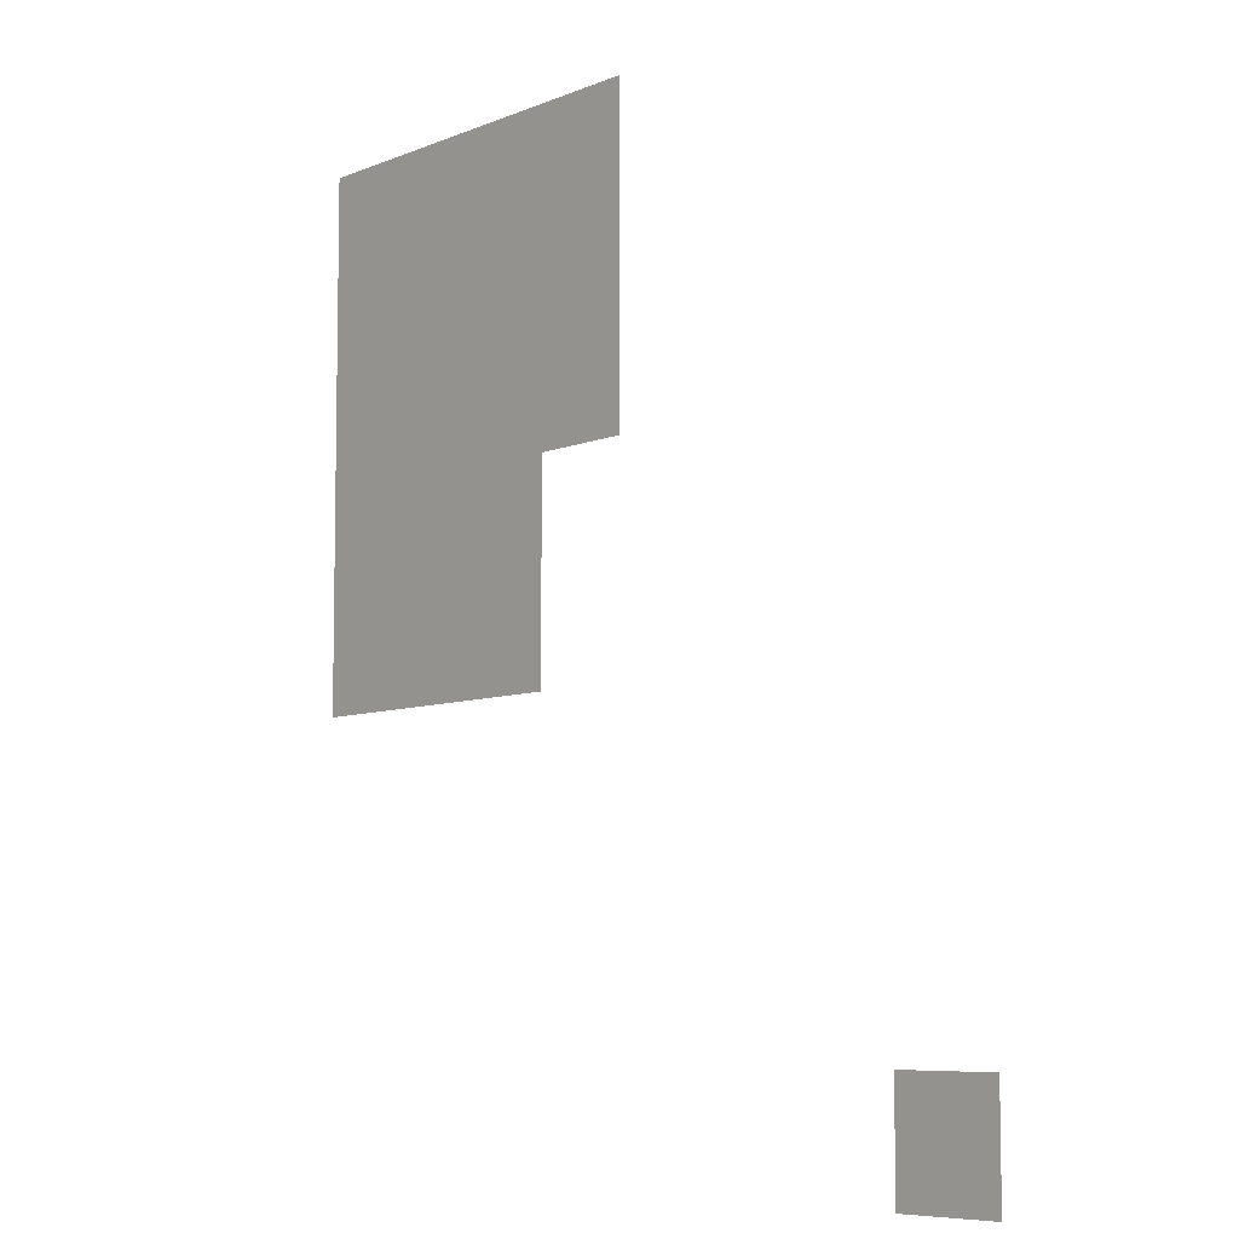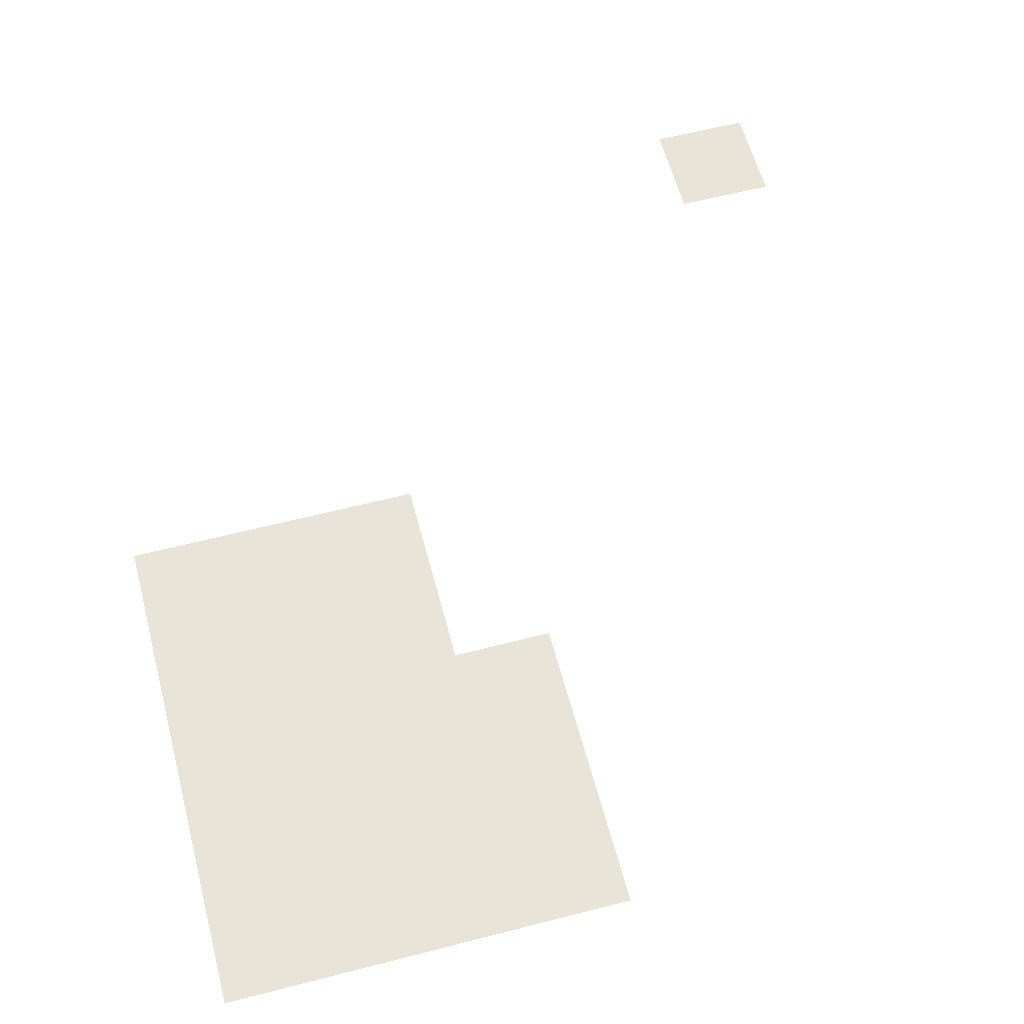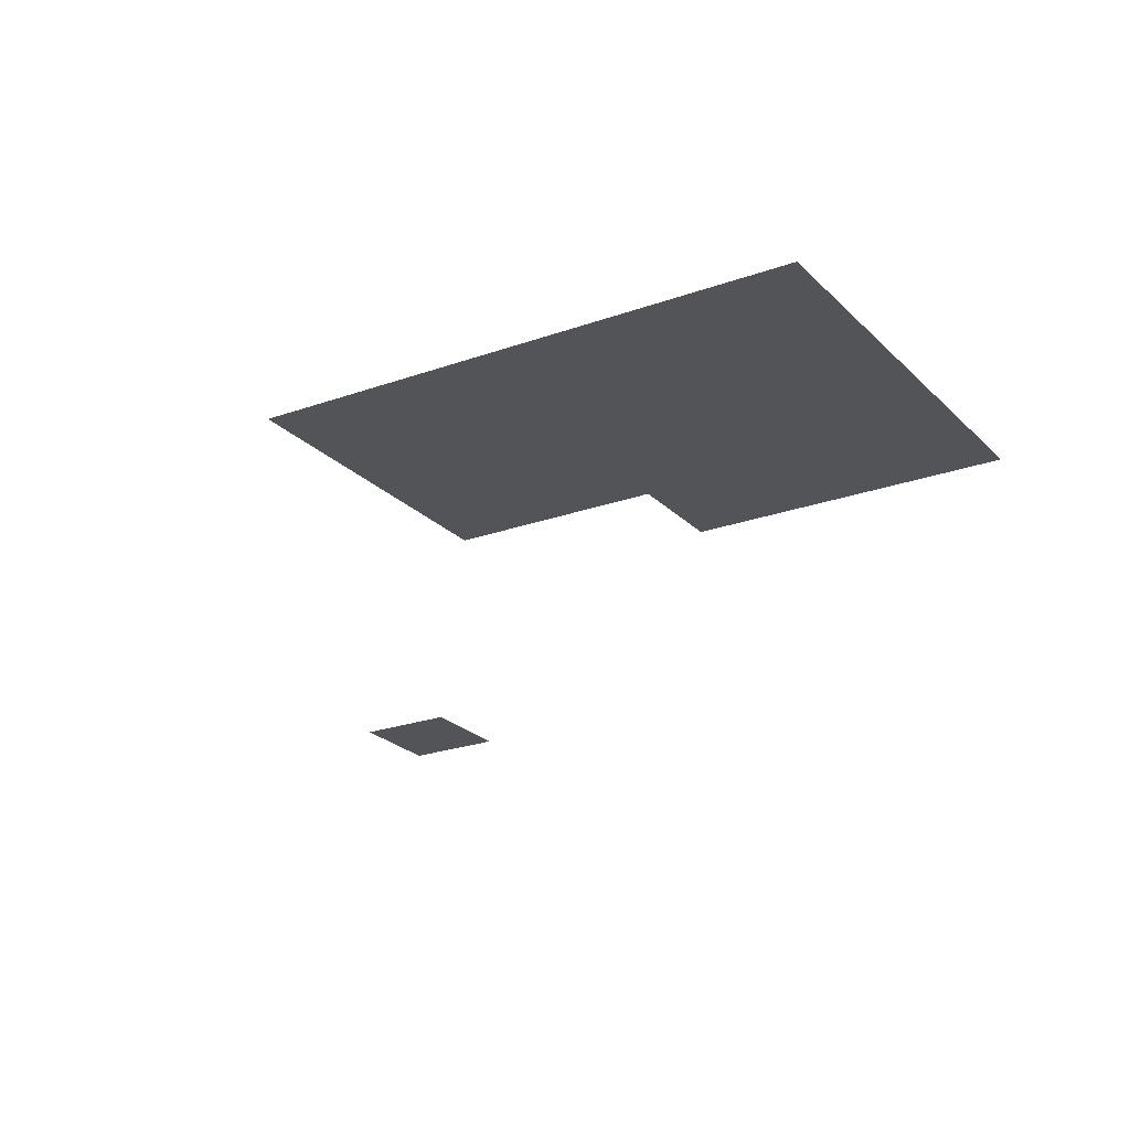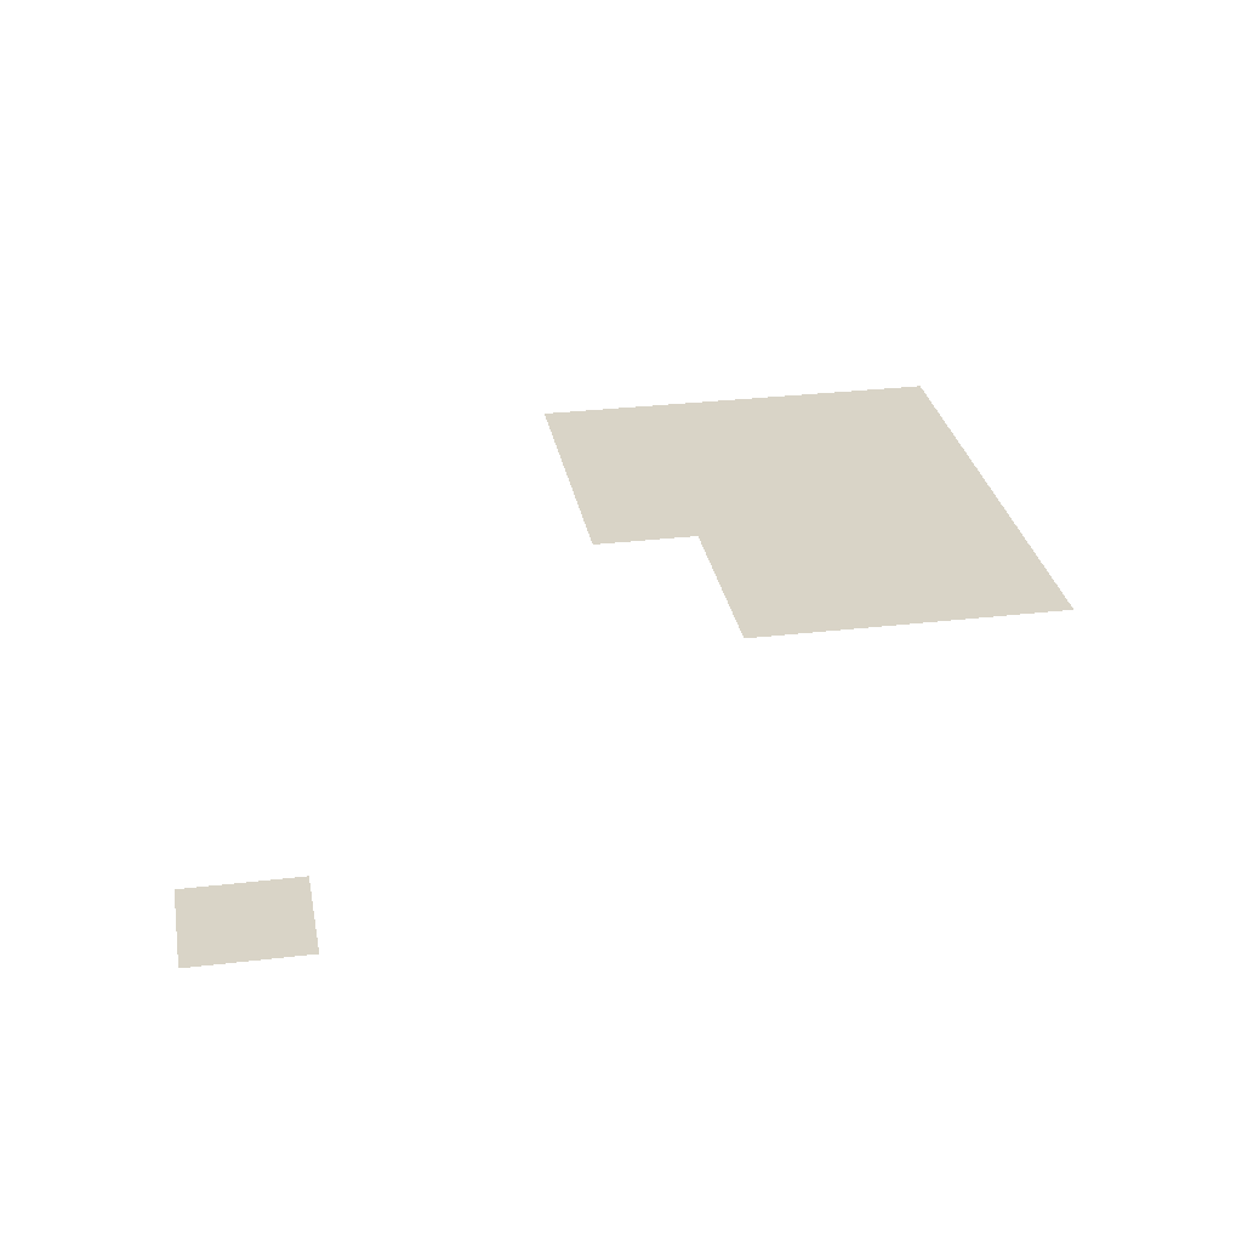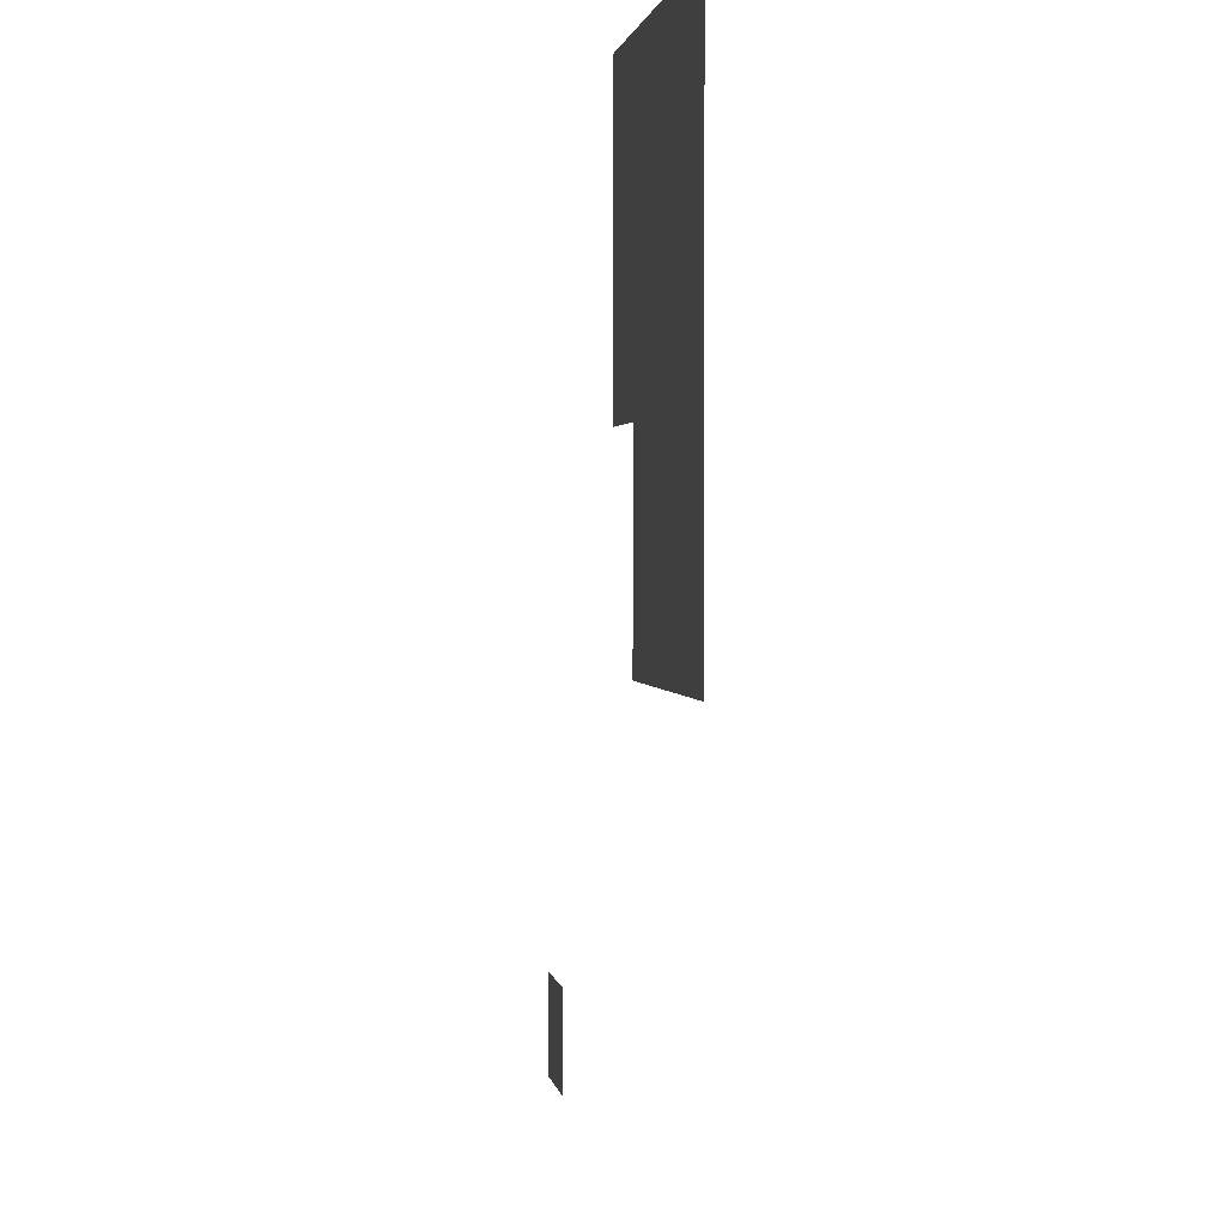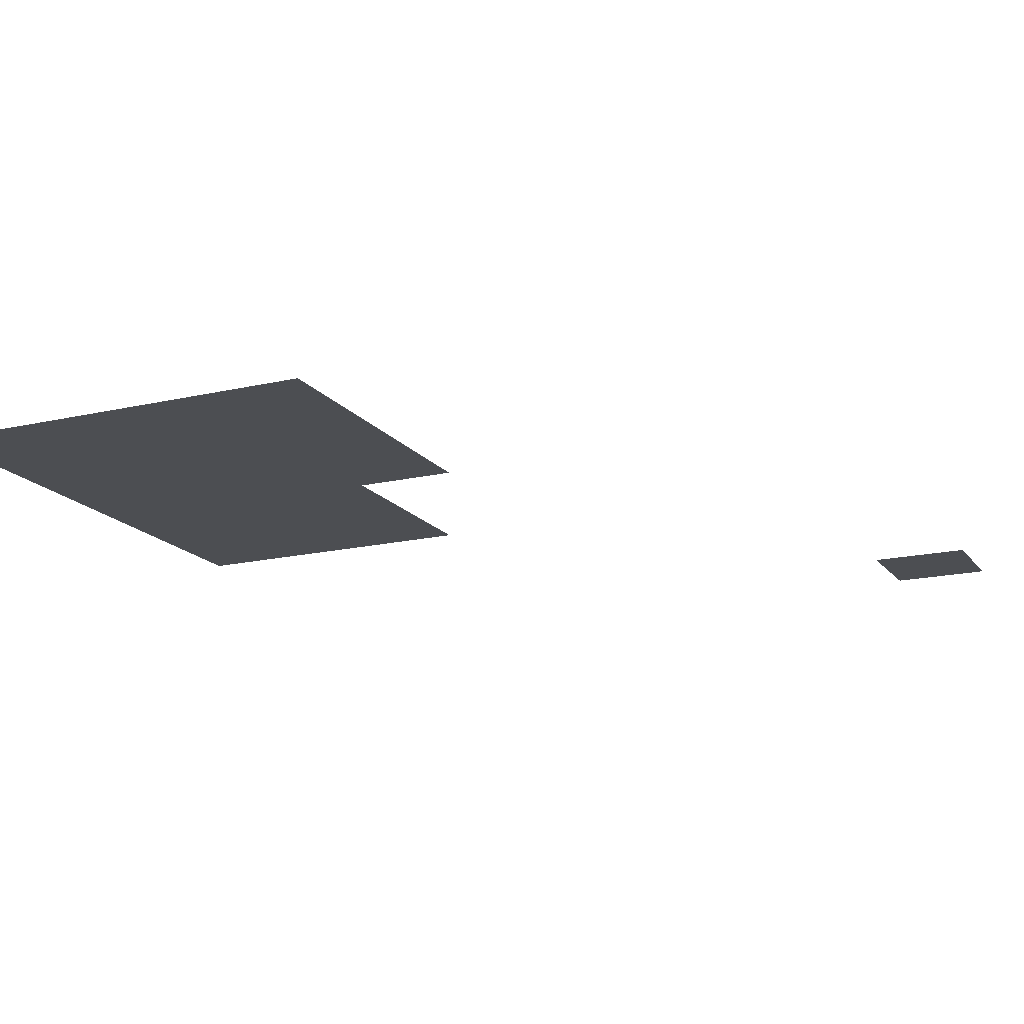
<metadata>
{"format":"obj","ext":"obj","renderer":"f3d","projection":"perspective","resolution":1024,"background":"white","views":[{"elev":-7.3,"azim":-130.3,"up":"+Y"},{"elev":59.9,"azim":165.2,"up":"+Z"},{"elev":-23.2,"azim":121.6,"up":"+Z"},{"elev":28.8,"azim":-10.1,"up":"+Z"},{"elev":1.4,"azim":81.2,"up":"+Y"},{"elev":-17.0,"azim":-154.9,"up":"+Z"}]}
</metadata>
<code>
v -1696 -96 0
v -1728 -96 0
v -1728 -64 0
v -1696 -64 0
v -1664 -96 0
v -1696 -96 0
v -1696 -64 0
v -1664 -64 0
v -1632 -96 0
v -1664 -96 0
v -1664 -64 0
v -1632 -64 0
v -1600 -96 0
v -1632 -96 0
v -1632 -64 0
v -1600 -64 0
v -1696 -128 0
v -1728 -128 0
v -1728 -96 0
v -1696 -96 0
v -1664 -128 0
v -1696 -128 0
v -1696 -96 0
v -1664 -96 0
v -1632 -128 0
v -1664 -128 0
v -1664 -96 0
v -1632 -96 0
v -1600 -128 0
v -1632 -128 0
v -1632 -96 0
v -1600 -96 0
v -1696 -160 0
v -1728 -160 0
v -1728 -128 0
v -1696 -128 0
v -1664 -160 0
v -1696 -160 0
v -1696 -128 0
v -1664 -128 0
v -1632 -160 0
v -1664 -160 0
v -1664 -128 0
v -1632 -128 0
v -1600 -160 0
v -1632 -160 0
v -1632 -128 0
v -1600 -128 0
v -1664 -192 0
v -1696 -192 0
v -1696 -160 0
v -1664 -160 0
v -1632 -192 0
v -1664 -192 0
v -1664 -160 0
v -1632 -160 0
v -1600 -192 0
v -1632 -192 0
v -1632 -160 0
v -1600 -160 0
v -1664 -224 0
v -1696 -224 0
v -1696 -192 0
v -1664 -192 0
v -1632 -224 0
v -1664 -224 0
v -1664 -192 0
v -1632 -192 0
v -1600 -224 0
v -1632 -224 0
v -1632 -192 0
v -1600 -192 0
v -1824 -352 0
v -1856 -352 0
v -1856 -320 0
v -1824 -320 0
g Hood2_mesh_0073
f 1 2 3 4
f 5 6 7 8
f 9 10 11 12
f 13 14 15 16
f 17 18 19 20
f 21 22 23 24
f 25 26 27 28
f 29 30 31 32
f 33 34 35 36
f 37 38 39 40
f 41 42 43 44
f 45 46 47 48
f 49 50 51 52
f 53 54 55 56
f 57 58 59 60
f 61 62 63 64
f 65 66 67 68
f 69 70 71 72
f 73 74 75 76

</code>
